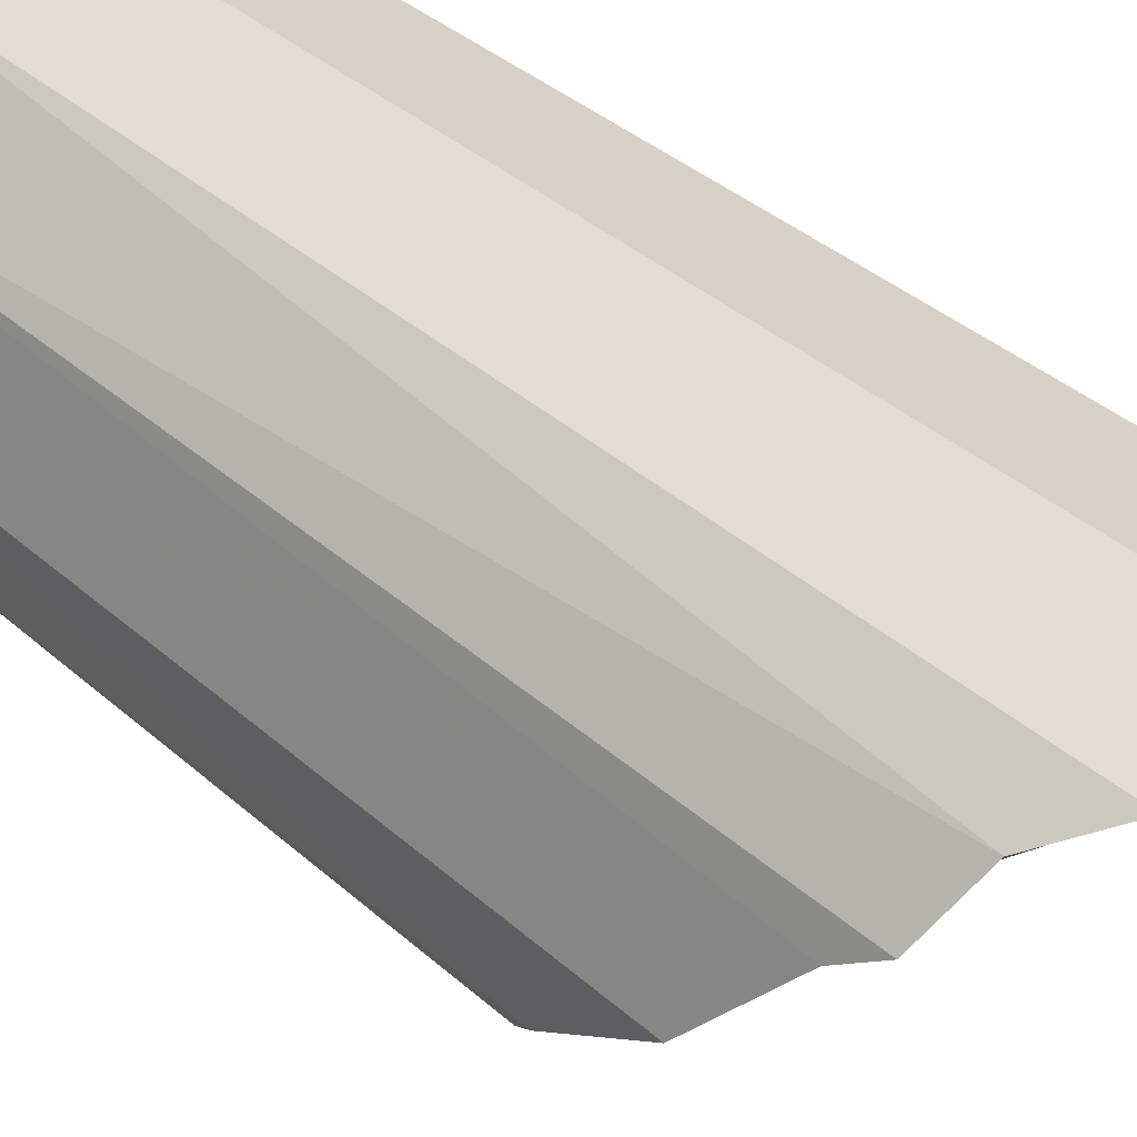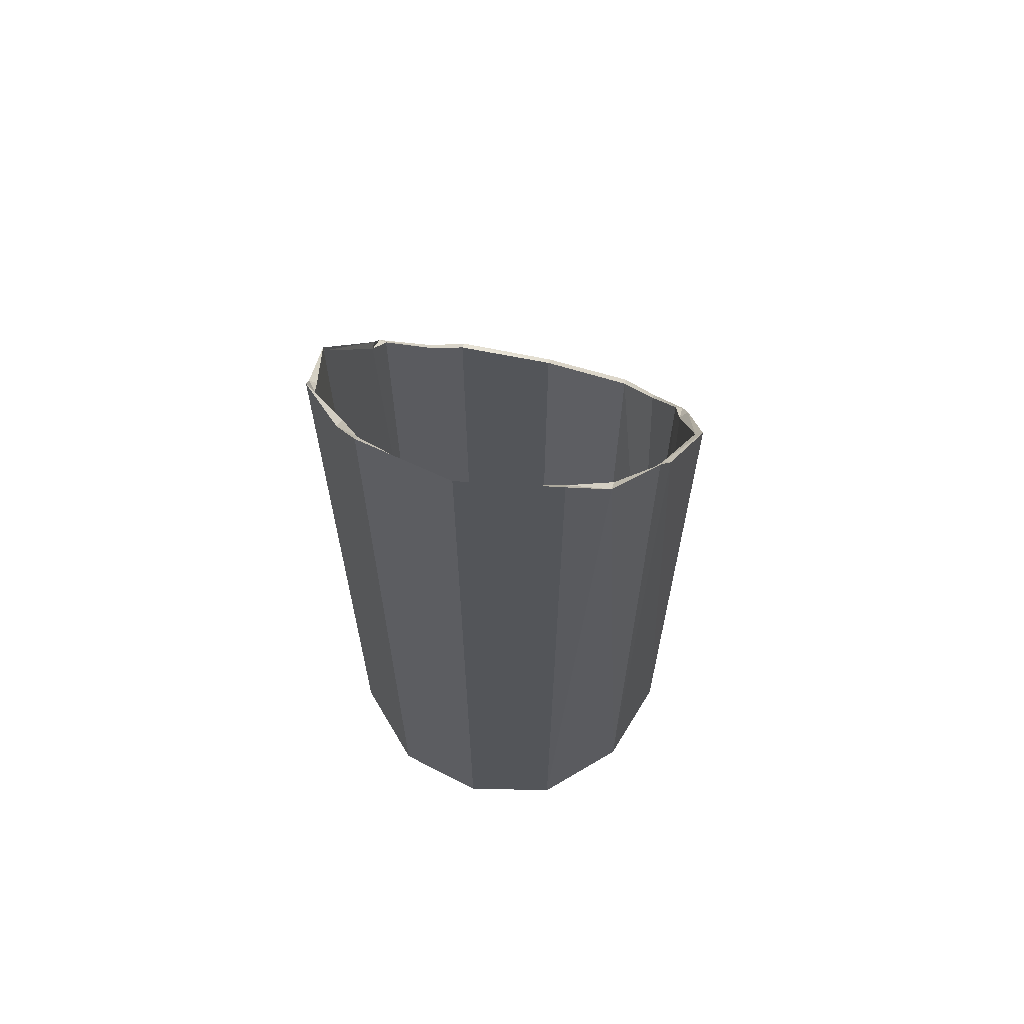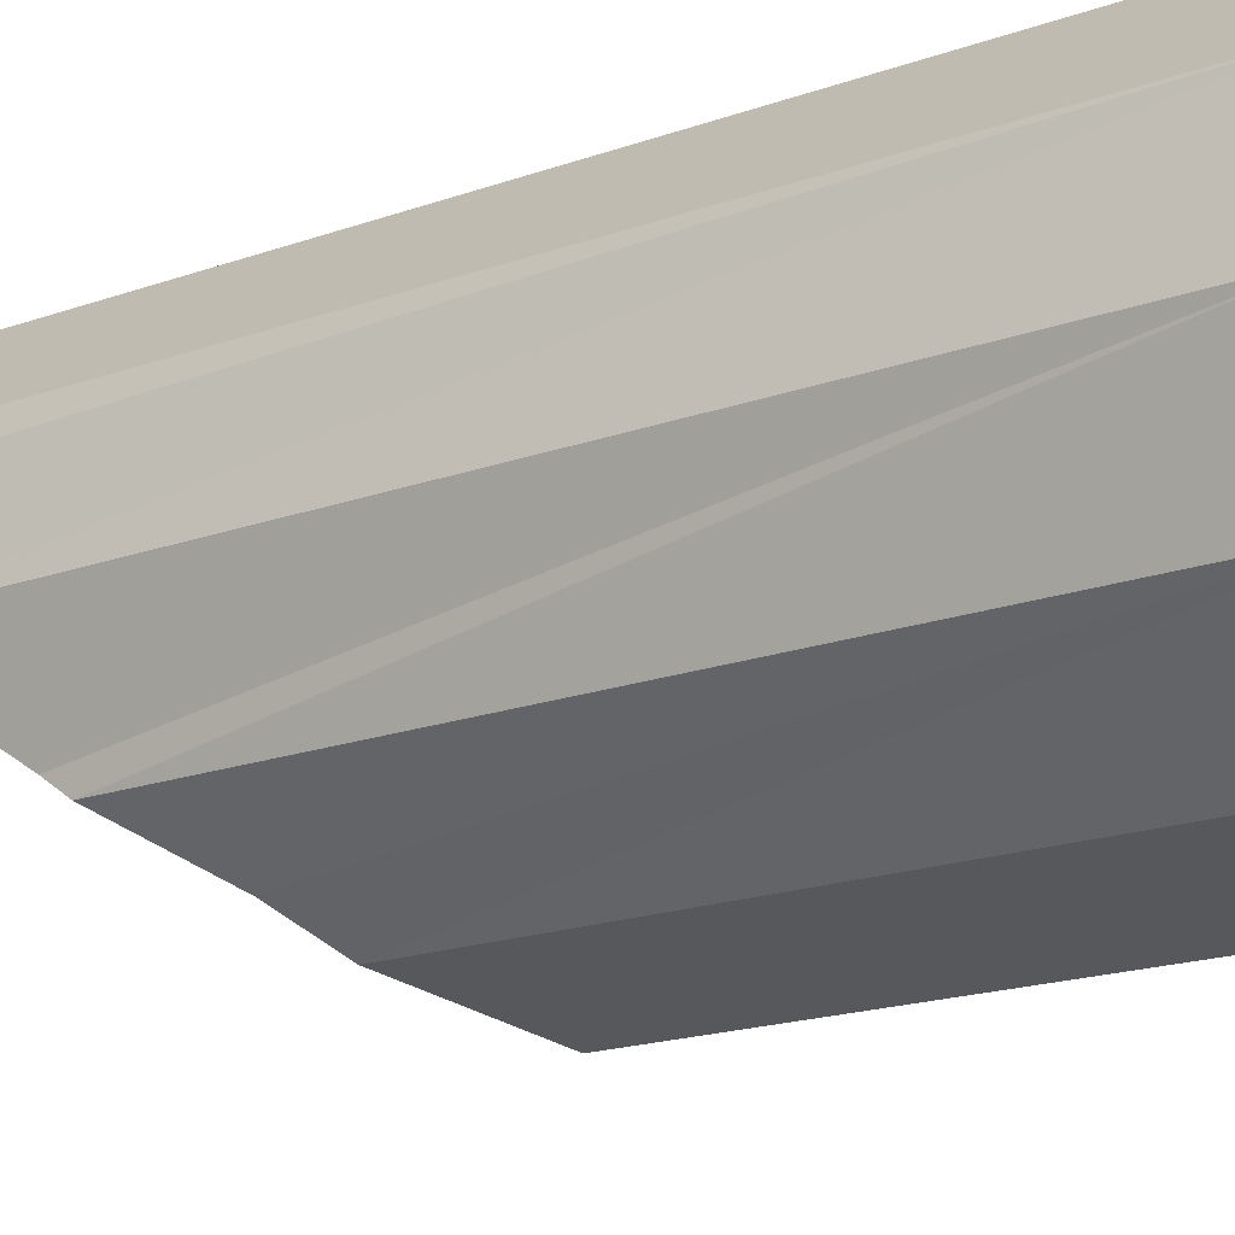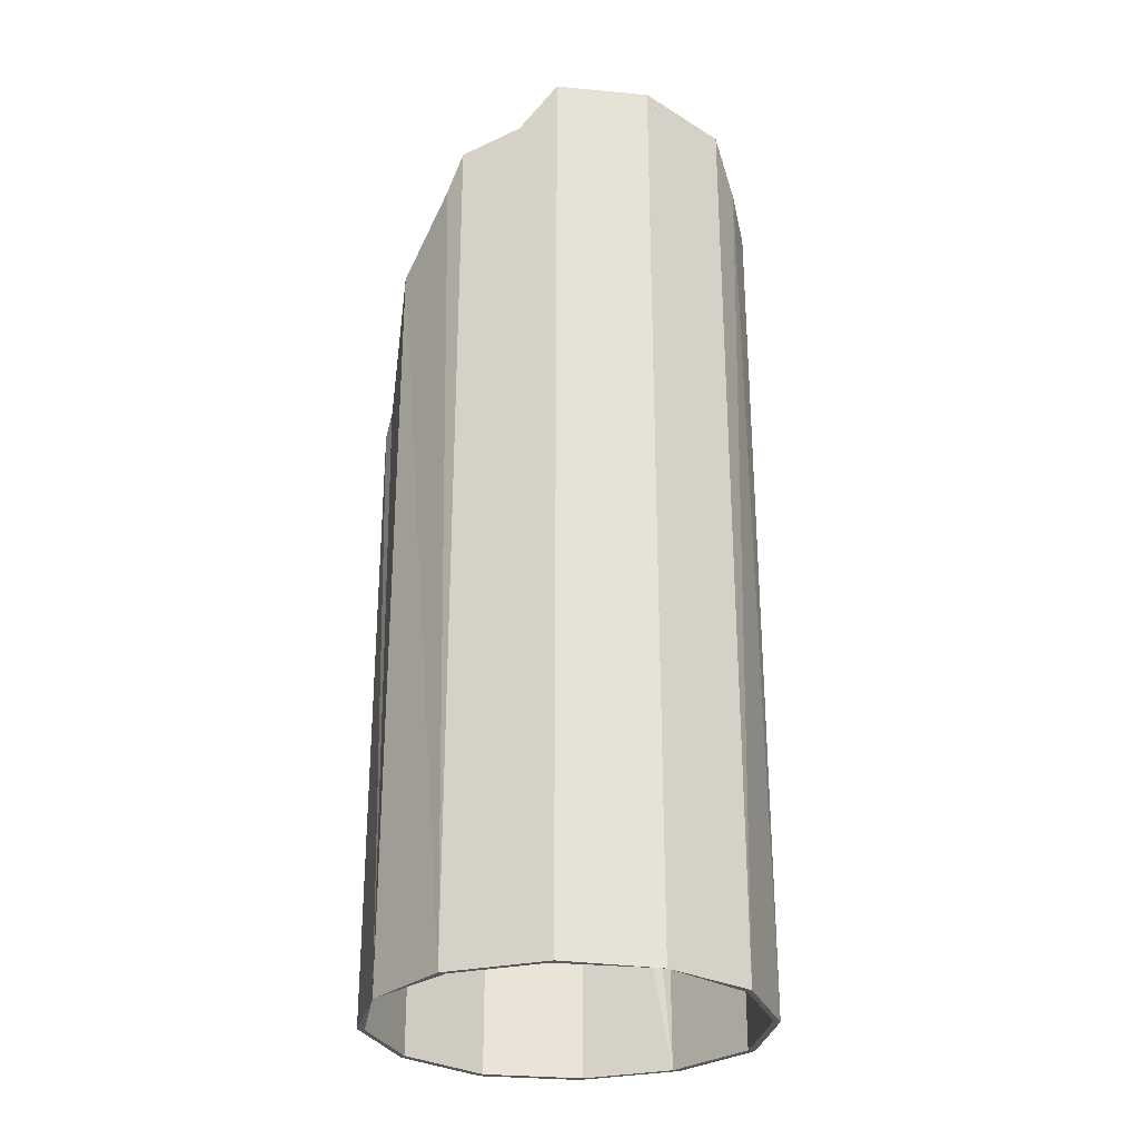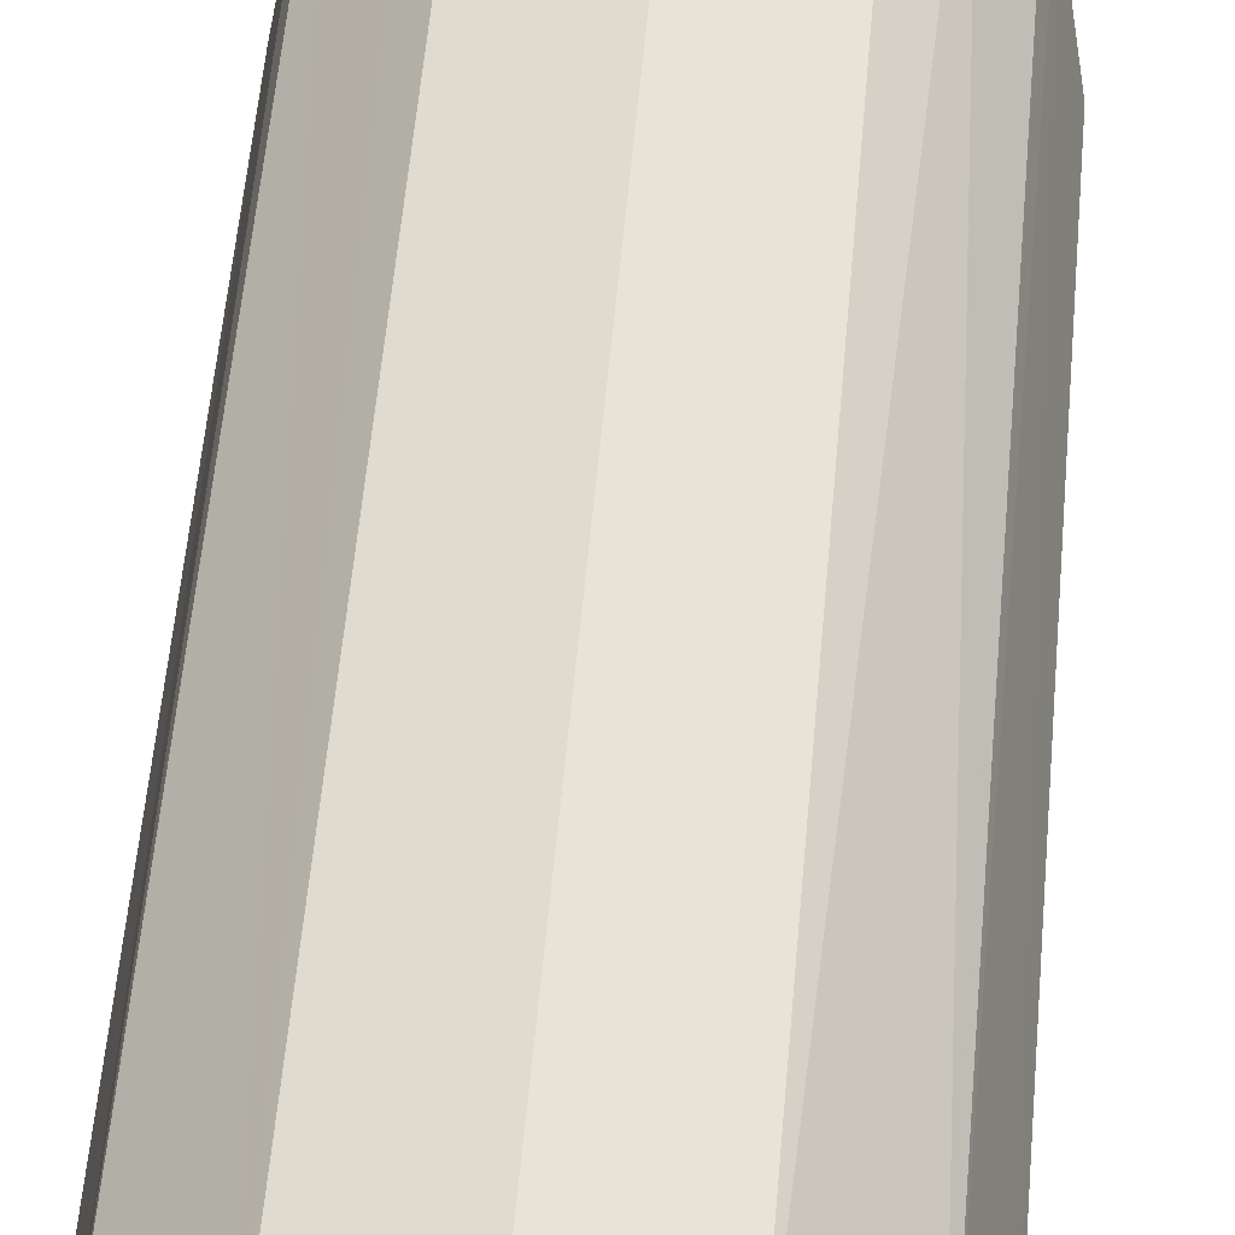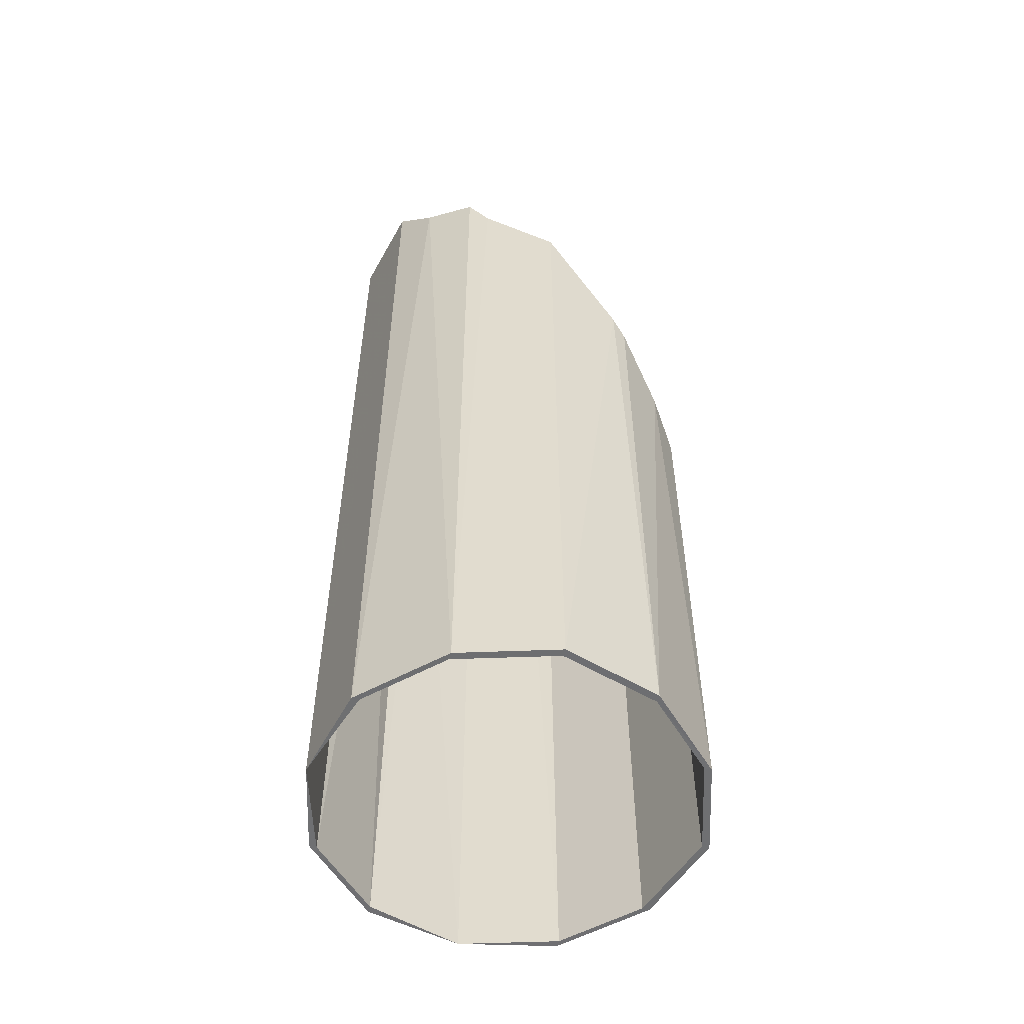
<metadata>
{"format":"obj","ext":"obj","renderer":"f3d","projection":"perspective","resolution":1024,"background":"white","views":[{"elev":34.2,"azim":-39.3,"up":"+Y"},{"elev":65.5,"azim":-165.7,"up":"+Z"},{"elev":-16.1,"azim":128.3,"up":"+Y"},{"elev":-28.3,"azim":153.9,"up":"+Z"},{"elev":59.1,"azim":-174.8,"up":"+Y"},{"elev":-54.8,"azim":-104.9,"up":"+Z"}]}
</metadata>
<code>
o 11894
v 2183 1879 8.206
v 2183 1878 8.206
v 2183 1878 8.206
v 2183 1879 9.358
v 2183 1879 9.431
v 2183 1879 8.206
v 2183 1878 8.206
v 2183 1878 8.206
v 2183 1878 8.206
v 2183 1878 9.105
v 2183 1878 9.074
v 2183 1878 9.102
v 2183 1878 9.077
v 2183 1878 8.206
v 2183 1878 8.206
v 2183 1878 8.994
v 2183 1878 8.985
v 2183 1878 8.944
v 2183 1878 9.074
v 2183 1878 8.206
v 2183 1878 8.206
v 2183 1878 8.206
v 2183 1878 8.94
v 2183 1878 8.994
v 2183 1878 8.206
v 2183 1878 8.206
v 2183 1878 8.206
v 2183 1878 8.206
v 2183 1878 8.877
v 2183 1878 8.883
v 2183 1878 8.944
v 2183 1878 8.206
v 2183 1878 8.206
v 2183 1878 8.206
v 2183 1878 8.206
v 2183 1878 8.206
v 2183 1878 8.883
v 2183 1878 8.206
v 2184 1878 8.206
v 2183 1878 8.206
v 2183 1878 8.94
v 2183 1878 8.206
v 2183 1878 8.206
v 2183 1878 8.206
v 2184 1878 8.206
v 2184 1878 8.206
v 2184 1879 8.206
v 2184 1879 8.206
v 2184 1879 8.206
v 2183 1879 8.206
v 2183 1879 9.503
v 2183 1879 8.206
v 2183 1878 8.206
v 2184 1878 8.206
v 2184 1878 8.994
v 2184 1878 9.074
v 2183 1878 8.206
v 2183 1878 8.883
v 2183 1878 8.944
v 2183 1878 8.206
v 2183 1878 8.944
v 2184 1878 9.102
v 2184 1878 9.074
v 2184 1878 9.077
v 2184 1878 8.994
v 2183 1878 8.944
v 2184 1878 8.206
v 2184 1878 8.206
v 2184 1878 8.985
v 2184 1878 8.994
v 2183 1878 8.206
v 2184 1878 8.206
v 2184 1878 9.102
v 2184 1878 8.985
v 2184 1878 9.077
v 2184 1879 8.206
v 2184 1878 9.264
v 2183 1879 8.206
v 2184 1879 9.406
v 2184 1878 8.206
v 2184 1878 9.105
v 2184 1878 9.264
v 2184 1879 8.206
v 2184 1879 9.358
v 2184 1879 9.406
v 2183 1879 8.206
v 2184 1879 9.431
v 2183 1879 9.492
v 2183 1879 9.503
v 2183 1879 9.492
v 2183 1879 9.488
v 2183 1879 8.206
v 2183 1879 9.492
v 2183 1879 8.206
v 2183 1879 9.431
v 2183 1879 9.478
v 2184 1879 9.431
v 2183 1879 9.492
v 2183 1879 9.492
v 2183 1879 9.503
v 2183 1879 8.206
v 2183 1879 8.206
v 2183 1879 9.492
v 2183 1879 8.206
v 2183 1879 9.478
v 2183 1879 9.431
v 2183 1879 8.206
v 2183 1879 9.41
v 2183 1879 9.406
v 2183 1879 8.206
v 2183 1879 9.388
v 2183 1879 9.406
v 2183 1879 9.358
v 2183 1879 9.358
v 2183 1879 9.406
v 2183 1879 8.206
v 2183 1878 9.255
v 2183 1879 8.206
v 2183 1879 8.206
v 2183 1879 8.206
v 2183 1879 8.206
v 2183 1879 9.354
v 2183 1878 9.264
v 2183 1878 9.264
v 2183 1878 8.206
v 2183 1878 9.105
v 2183 1878 9.264
v 2183 1878 9.105
v 2183 1878 9.077
v 2183 1878 9.102
v 2183 1879 8.206
v 2183 1879 8.206
v 2183 1879 8.206
v 2184 1879 9.41
v 2184 1879 9.354
v 2184 1879 9.431
v 2183 1879 8.206
v 2184 1879 9.406
v 2184 1879 9.388
v 2184 1879 9.358
v 2184 1879 9.358
v 2184 1878 9.264
v 2184 1878 9.255
v 2184 1878 9.105
v 2184 1878 9.077
v 2184 1878 9.105
f 1 2 3
f 3 4 1
f 1 5 6
f 2 7 8
f 9 10 3
f 11 2 12
f 12 13 11
f 9 14 15
f 16 14 11
f 15 17 9
f 11 17 16
f 18 14 16
f 19 13 17
f 15 20 21
f 22 17 13
f 16 23 18
f 23 24 17
f 17 25 23
f 22 26 27
f 25 27 28
f 25 29 23
f 18 29 30
f 31 23 29
f 31 32 28
f 33 31 34
f 35 28 32
f 35 32 36
f 37 36 32
f 38 36 39
f 40 19 33
f 35 41 29
f 41 37 29
f 29 42 43
f 41 43 44
f 45 39 46
f 47 48 46
f 49 50 48
f 51 50 52
f 45 41 53
f 53 54 45
f 54 55 56
f 21 57 53
f 57 58 59
f 60 61 58
f 62 54 63
f 63 64 62
f 65 64 63
f 65 57 66
f 66 41 65
f 30 41 66
f 67 64 45
f 41 68 69
f 70 41 69
f 71 70 72
f 72 73 67
f 74 68 75
f 75 70 74
f 76 77 67
f 78 79 76
f 75 80 81
f 81 80 82
f 82 83 84
f 84 83 85
f 85 86 87
f 87 86 88
f 86 89 90
f 91 90 89
f 92 93 89
f 94 95 93
f 92 96 91
f 96 97 90
f 96 98 91
f 99 91 100
f 96 52 101
f 91 102 52
f 103 52 104
f 103 105 91
f 106 105 99
f 107 91 105
f 108 107 105
f 105 5 108
f 109 108 106
f 106 110 109
f 111 107 108
f 112 111 108
f 113 111 109
f 110 114 115
f 40 110 116
f 116 117 40
f 118 111 116
f 116 94 118
f 118 104 119
f 120 121 104
f 122 120 111
f 111 4 122
f 117 120 122
f 123 117 122
f 124 122 113
f 113 125 124
f 125 126 127
f 128 117 124
f 128 22 129
f 129 130 128
f 130 2 117
f 117 10 130
f 131 132 133
f 133 86 47
f 47 134 133
f 67 135 47
f 136 96 134
f 137 134 96
f 134 138 97
f 139 140 138
f 139 79 134
f 134 49 139
f 49 135 139
f 141 139 135
f 135 142 140
f 143 144 142
f 143 77 135
f 135 80 143
f 80 73 143
f 73 145 144
f 146 143 73

</code>
